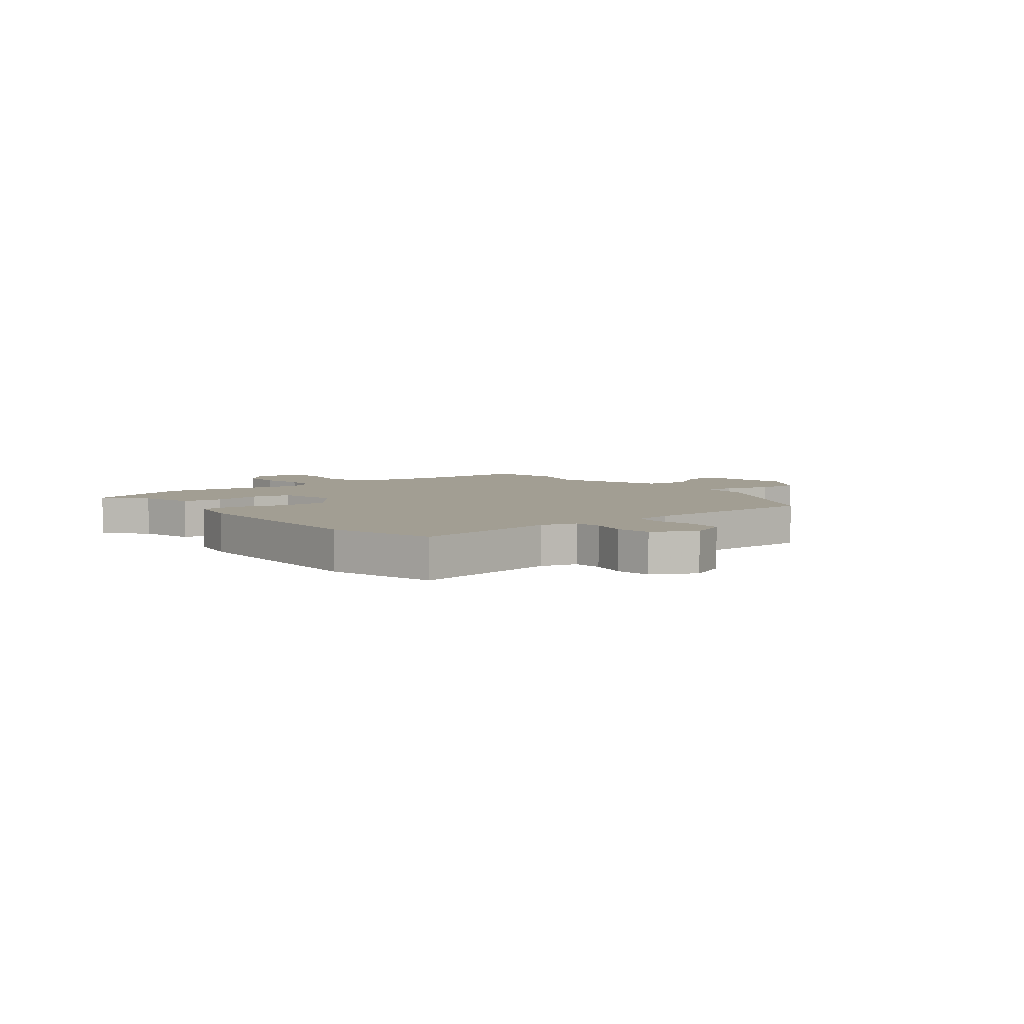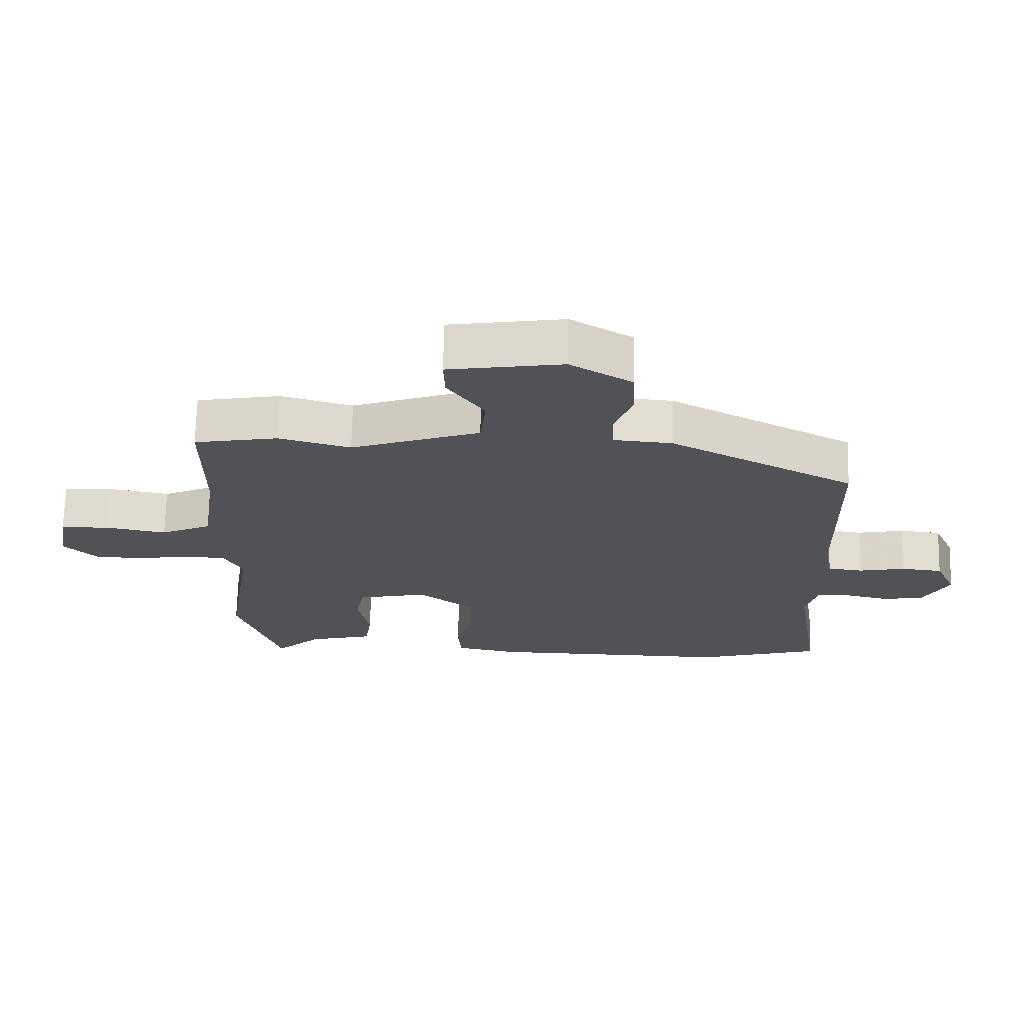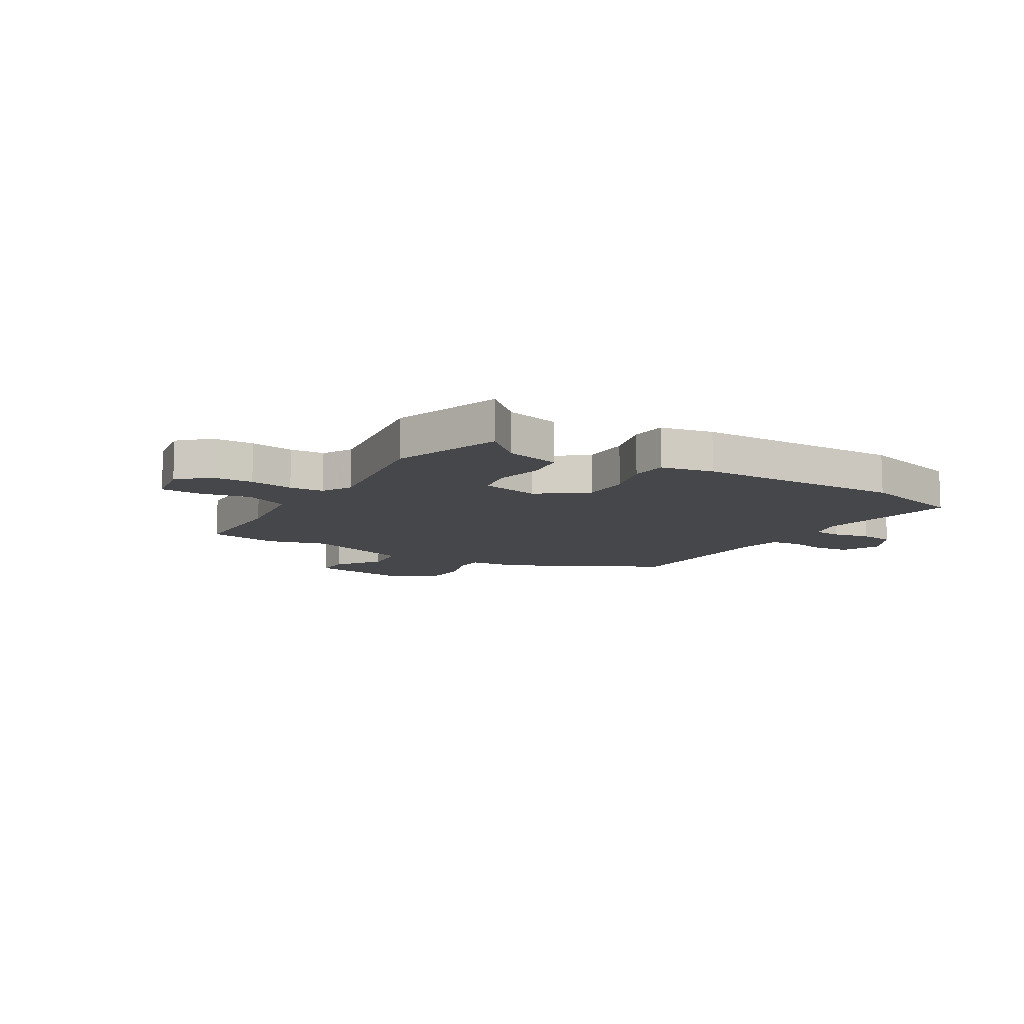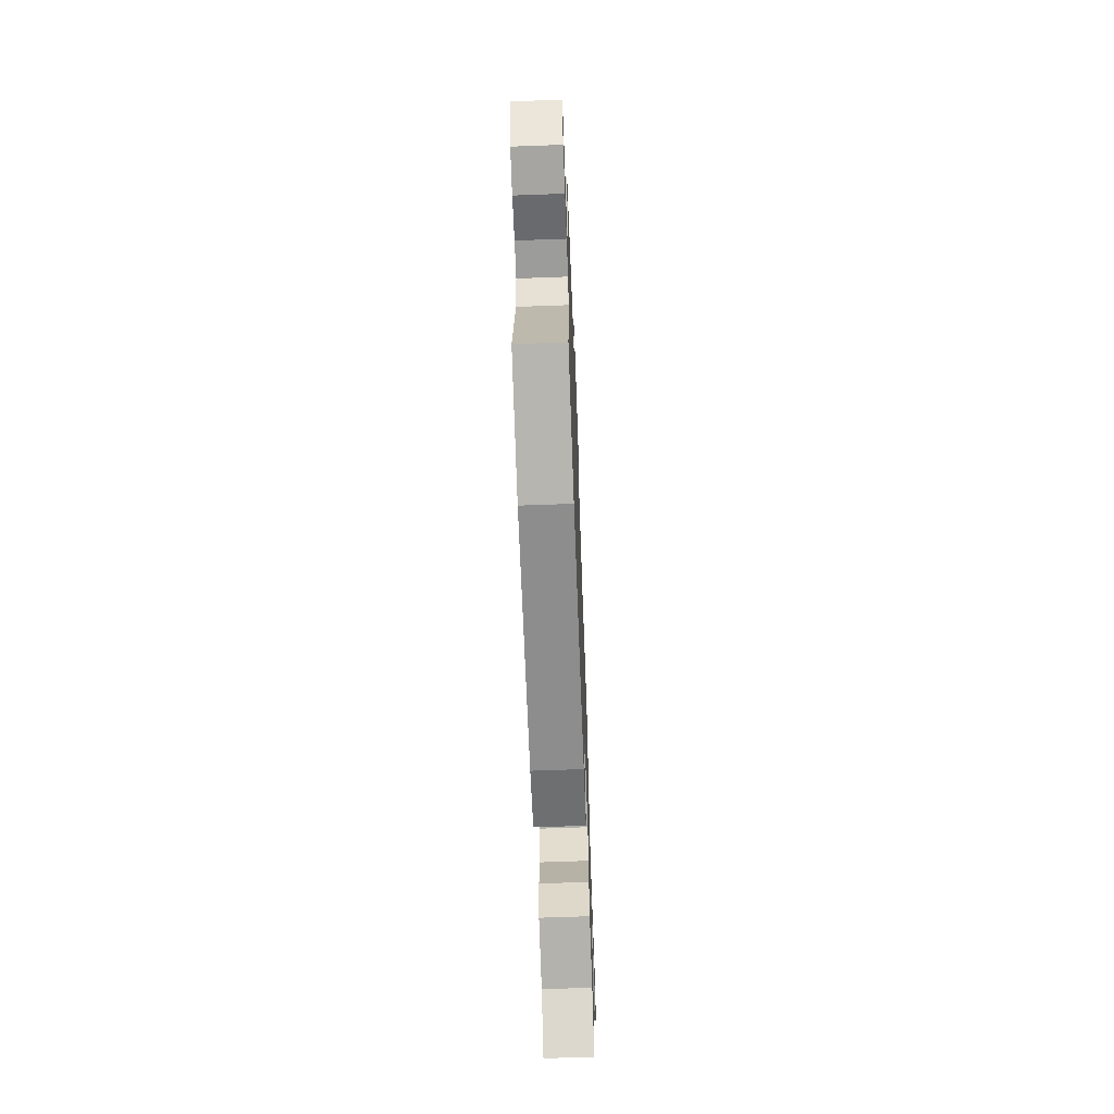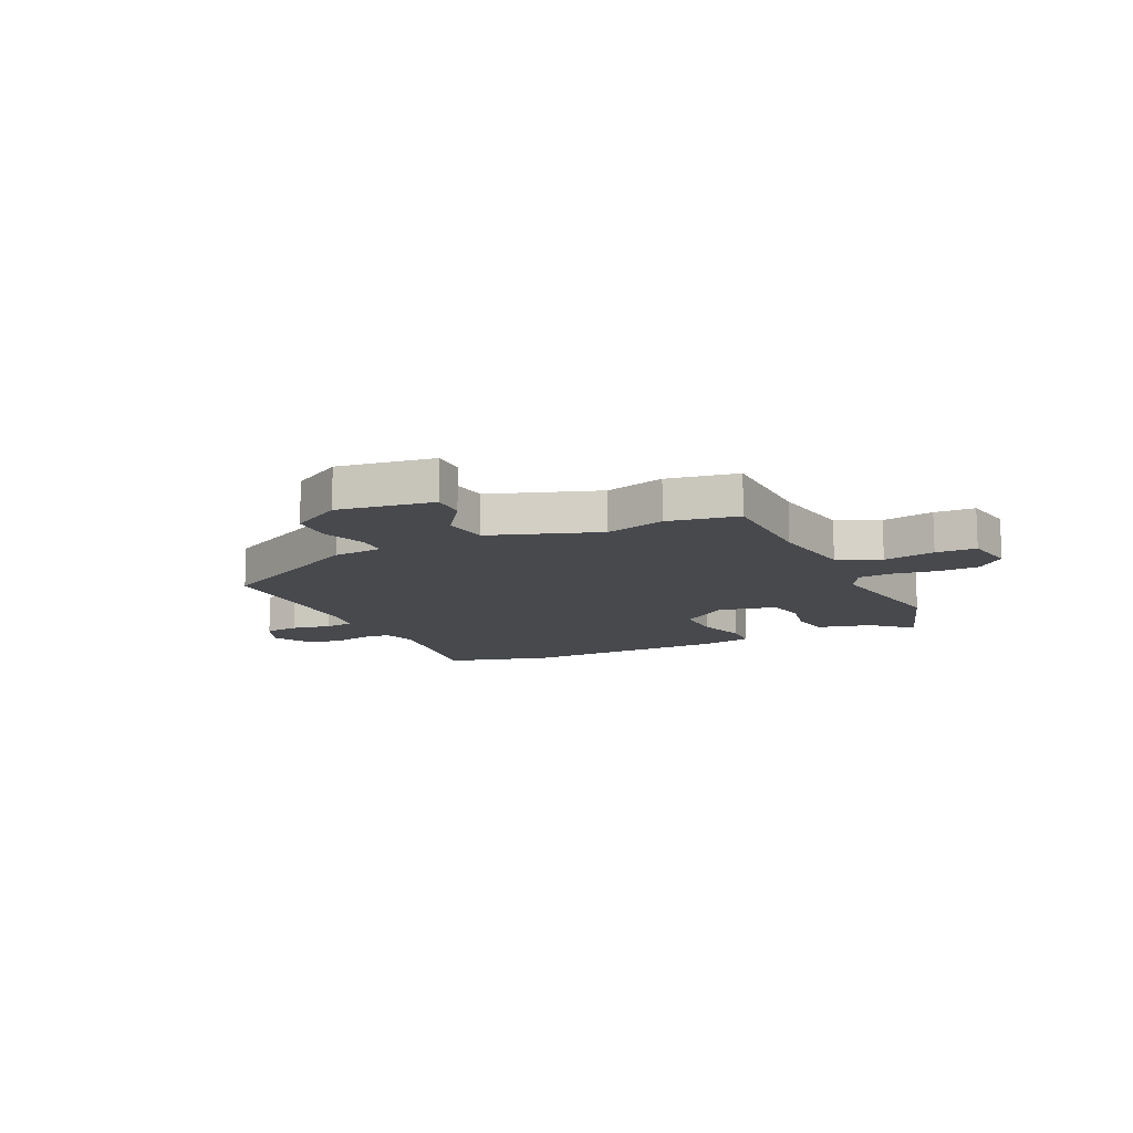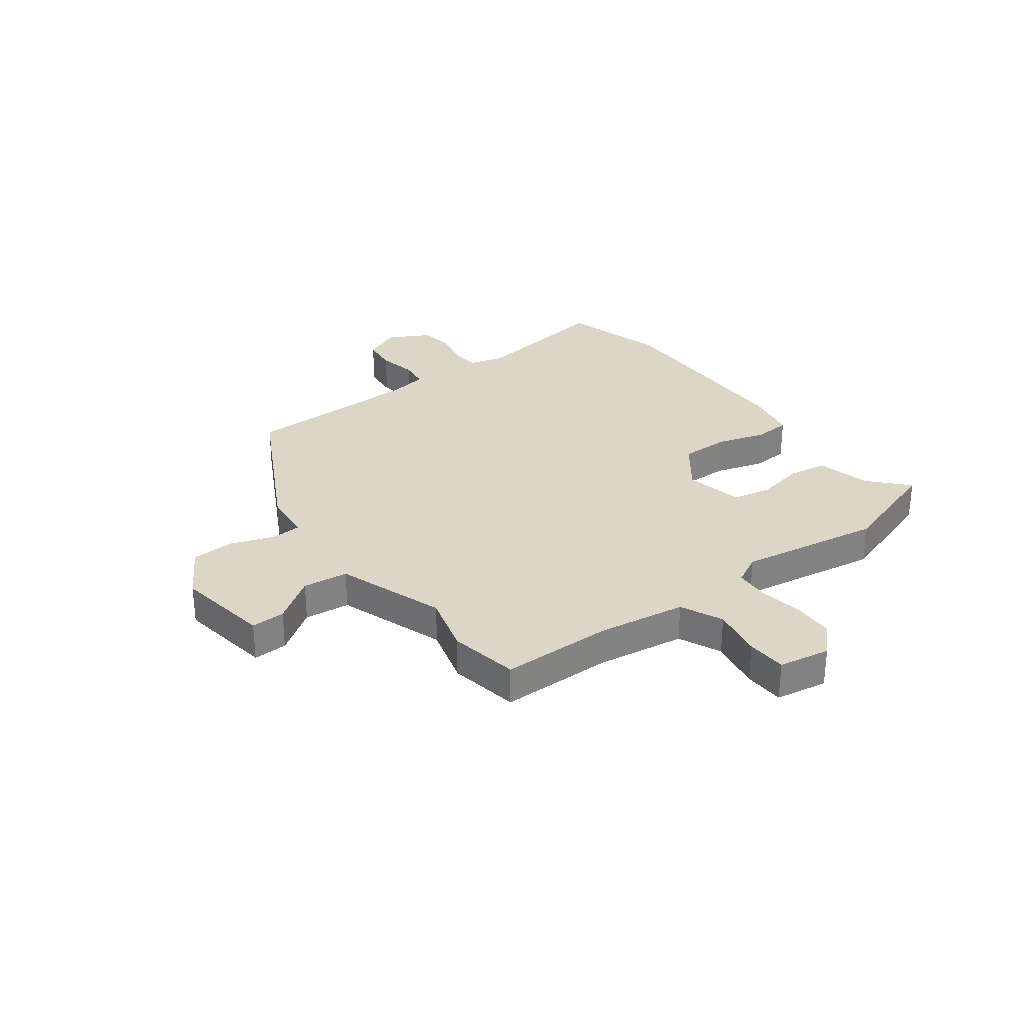
<metadata>
{"format":"obj","ext":"obj","renderer":"f3d","projection":"perspective","resolution":1024,"background":"white","views":[{"elev":5.1,"azim":-128.5,"up":"+Y"},{"elev":69.2,"azim":-178.7,"up":"+Z"},{"elev":-10.5,"azim":148.7,"up":"+Y"},{"elev":-65.6,"azim":-87.9,"up":"+Z"},{"elev":-12.2,"azim":25.7,"up":"+Y"},{"elev":30.2,"azim":53.4,"up":"+Y"}]}
</metadata>
<code>
v 0.551 0.07 -0.349
v 0.484 0.07 -0.548
v 0.414 0.07 -0.484
v 0.314 0.07 -0.459
v 0.304 0.07 -0.386
v 0.322 0.07 -0.299
v 0.308 0.07 -0.228
v 0.2 0.07 -0.205
v 0.113 0.07 -0.271
v 0.113 0.07 -0.361
v 0.14 0.07 -0.452
v 0.135 0.07 -0.519
v 0.039 0.07 -0.538
v -0.341 0.07 -0.545
v -0.534 0.07 -0.491
v -0.492 0.07 -0.227
v -0.51 0.07 -0.162
v -0.562 0.07 -0.158
v -0.629 0.07 -0.173
v -0.693 0.07 -0.164
v -0.734 0.07 -0.088
v -0.702 0.07 -0.018
v -0.638 0.07 -0.011
v -0.566 0.07 -0.025
v -0.512 0.07 -0.018
v -0.499 0.07 0.054
v -0.492 0.07 0.382
v -0.206 0.07 0.532
v -0.115 0.07 0.54
v -0.112 0.07 0.596
v -0.14 0.07 0.676
v -0.136 0.07 0.756
v -0.041 0.07 0.813
v 0.135 0.07 0.786
v 0.133 0.07 0.723
v 0.076 0.07 0.641
v 0.085 0.07 0.557
v 0.284 0.07 0.488
v 0.394 0.07 0.519
v 0.523 0.07 0.496
v 0.524 0.07 0.288
v 0.547 0.07 0.127
v 0.625 0.07 0.092
v 0.72 0.07 0.11
v 0.794 0.07 0.107
v 0.81 0.07 0.012
v 0.758 0.07 -0.038
v 0.682 0.07 -0.04
v 0.602 0.07 -0.027
v 0.539 0.07 -0.031
v 0.51 0.07 -0.086
v 0.551 0 -0.349
v 0.484 0 -0.548
v 0.414 0 -0.484
v 0.314 0 -0.459
v 0.304 0 -0.386
v 0.322 0 -0.299
v 0.308 0 -0.228
v 0.2 0 -0.205
v 0.113 0 -0.271
v 0.113 0 -0.361
v 0.14 0 -0.452
v 0.135 0 -0.519
v 0.039 0 -0.538
v -0.341 0 -0.545
v -0.534 0 -0.491
v -0.492 0 -0.227
v -0.51 0 -0.162
v -0.562 0 -0.158
v -0.629 0 -0.173
v -0.693 0 -0.164
v -0.734 0 -0.088
v -0.702 0 -0.018
v -0.638 0 -0.011
v -0.566 0 -0.025
v -0.512 0 -0.018
v -0.499 0 0.054
v -0.492 0 0.382
v -0.206 0 0.532
v -0.115 0 0.54
v -0.112 0 0.596
v -0.14 0 0.676
v -0.136 0 0.756
v -0.041 0 0.813
v 0.135 0 0.786
v 0.133 0 0.723
v 0.076 0 0.641
v 0.085 0 0.557
v 0.284 0 0.488
v 0.394 0 0.519
v 0.523 0 0.496
v 0.524 0 0.288
v 0.547 0 0.127
v 0.625 0 0.092
v 0.72 0 0.11
v 0.794 0 0.107
v 0.81 0 0.012
v 0.758 0 -0.038
v 0.682 0 -0.04
v 0.602 0 -0.027
v 0.539 0 -0.031
v 0.51 0 -0.086
f 47 48 49
f 46 47 49
f 45 46 49
f 44 45 49
f 43 44 49
f 42 43 49 50
f 41 42 50 51
f 40 41 51
f 39 40 51
f 38 39 51
f 34 35 36
f 33 34 36
f 32 33 36
f 31 32 36
f 30 31 36
f 29 30 36 37
f 37 38 51
f 29 37 51
f 28 29 51
f 27 28 51
f 26 27 51
f 22 23 24
f 21 22 24
f 20 21 24
f 19 20 24
f 18 19 24
f 17 18 24 25
f 25 26 51
f 17 25 51
f 16 17 51
f 14 15 16
f 13 14 16
f 12 13 16
f 11 12 16
f 10 11 16
f 3 4 5 6
f 3 6 7
f 2 3 7
f 1 2 7
f 51 1 7
f 9 10 16
f 8 9 16
f 8 16 51
f 7 8 51
f 100 99 98
f 100 98 97
f 100 97 96
f 100 96 95
f 100 95 94
f 101 100 94 93
f 102 101 93 92
f 102 92 91
f 102 91 90
f 102 90 89
f 87 86 85
f 87 85 84
f 87 84 83
f 87 83 82
f 87 82 81
f 88 87 81 80
f 102 89 88
f 102 88 80
f 102 80 79
f 102 79 78
f 102 78 77
f 75 74 73
f 75 73 72
f 75 72 71
f 75 71 70
f 75 70 69
f 76 75 69 68
f 102 77 76
f 102 76 68
f 102 68 67
f 67 66 65
f 67 65 64
f 67 64 63
f 67 63 62
f 67 62 61
f 57 56 55 54
f 58 57 54
f 58 54 53
f 58 53 52
f 58 52 102
f 67 61 60
f 67 60 59
f 102 67 59
f 102 59 58
f 1 52 53 2
f 2 53 54 3
f 3 54 55 4
f 4 55 56 5
f 5 56 57 6
f 6 57 58 7
f 7 58 59 8
f 8 59 60 9
f 9 60 61 10
f 10 61 62 11
f 11 62 63 12
f 12 63 64 13
f 13 64 65 14
f 14 65 66 15
f 15 66 67 16
f 16 67 68 17
f 17 68 69 18
f 18 69 70 19
f 19 70 71 20
f 20 71 72 21
f 21 72 73 22
f 22 73 74 23
f 23 74 75 24
f 24 75 76 25
f 25 76 77 26
f 26 77 78 27
f 27 78 79 28
f 28 79 80 29
f 29 80 81 30
f 30 81 82 31
f 31 82 83 32
f 32 83 84 33
f 33 84 85 34
f 34 85 86 35
f 35 86 87 36
f 36 87 88 37
f 37 88 89 38
f 38 89 90 39
f 39 90 91 40
f 40 91 92 41
f 41 92 93 42
f 42 93 94 43
f 43 94 95 44
f 44 95 96 45
f 45 96 97 46
f 46 97 98 47
f 47 98 99 48
f 48 99 100 49
f 49 100 101 50
f 50 101 102 51
f 51 102 52 1

</code>
